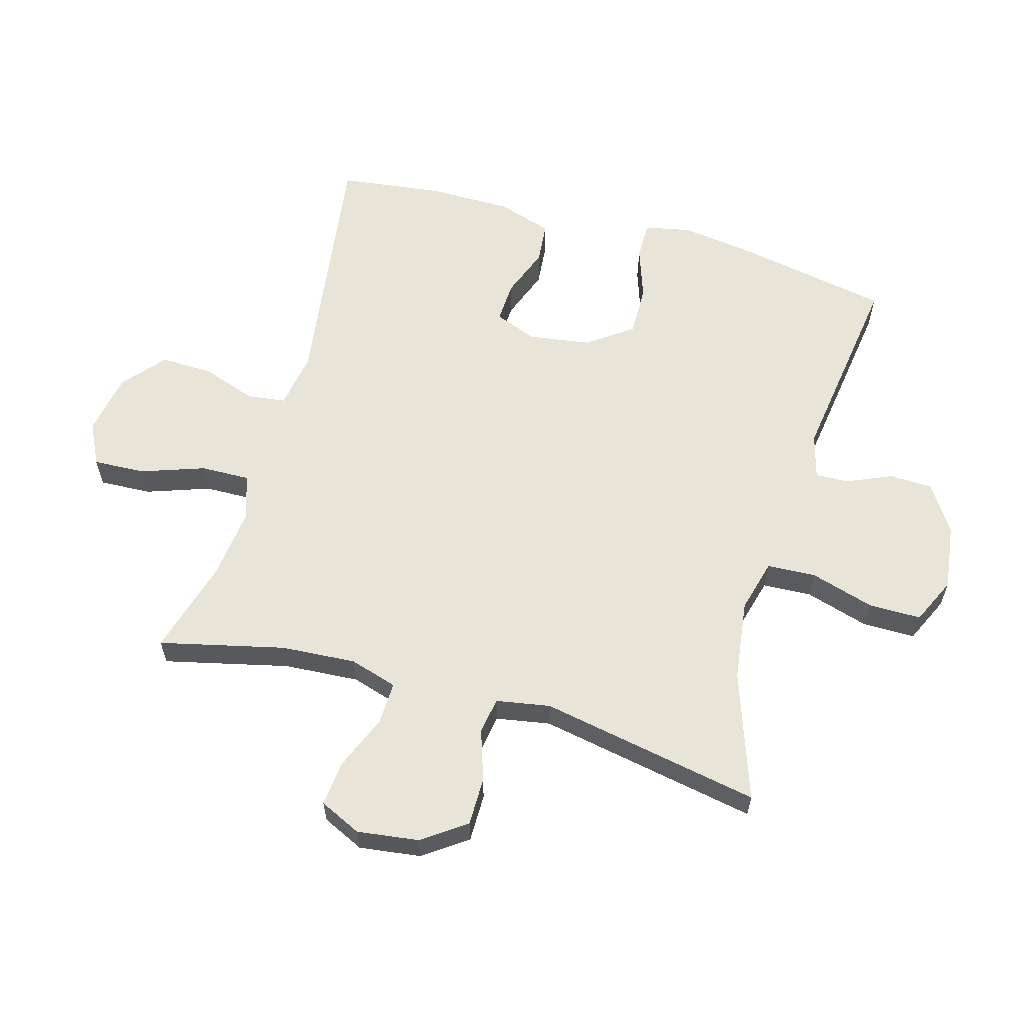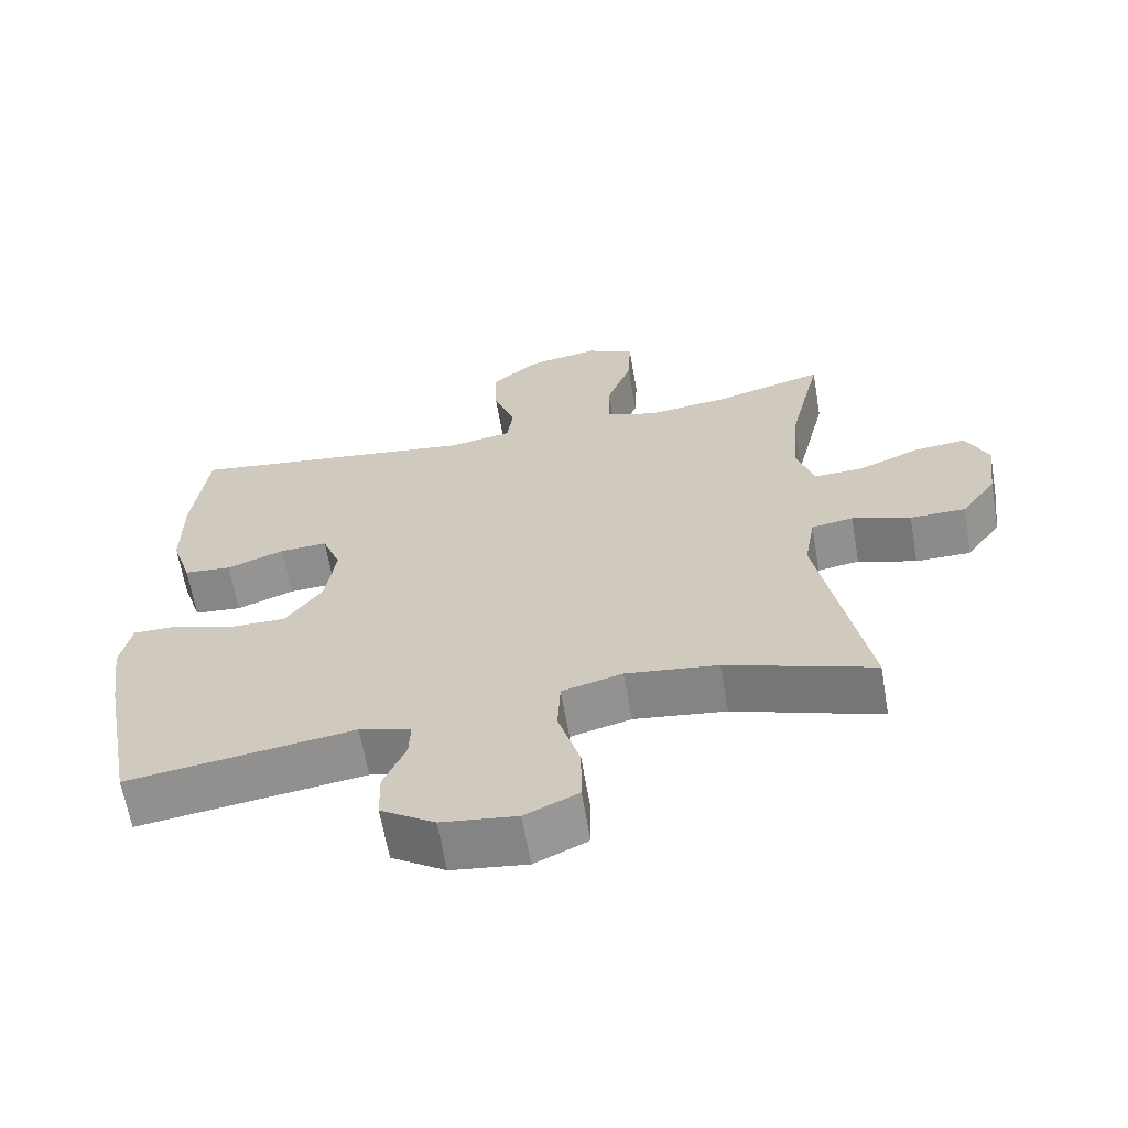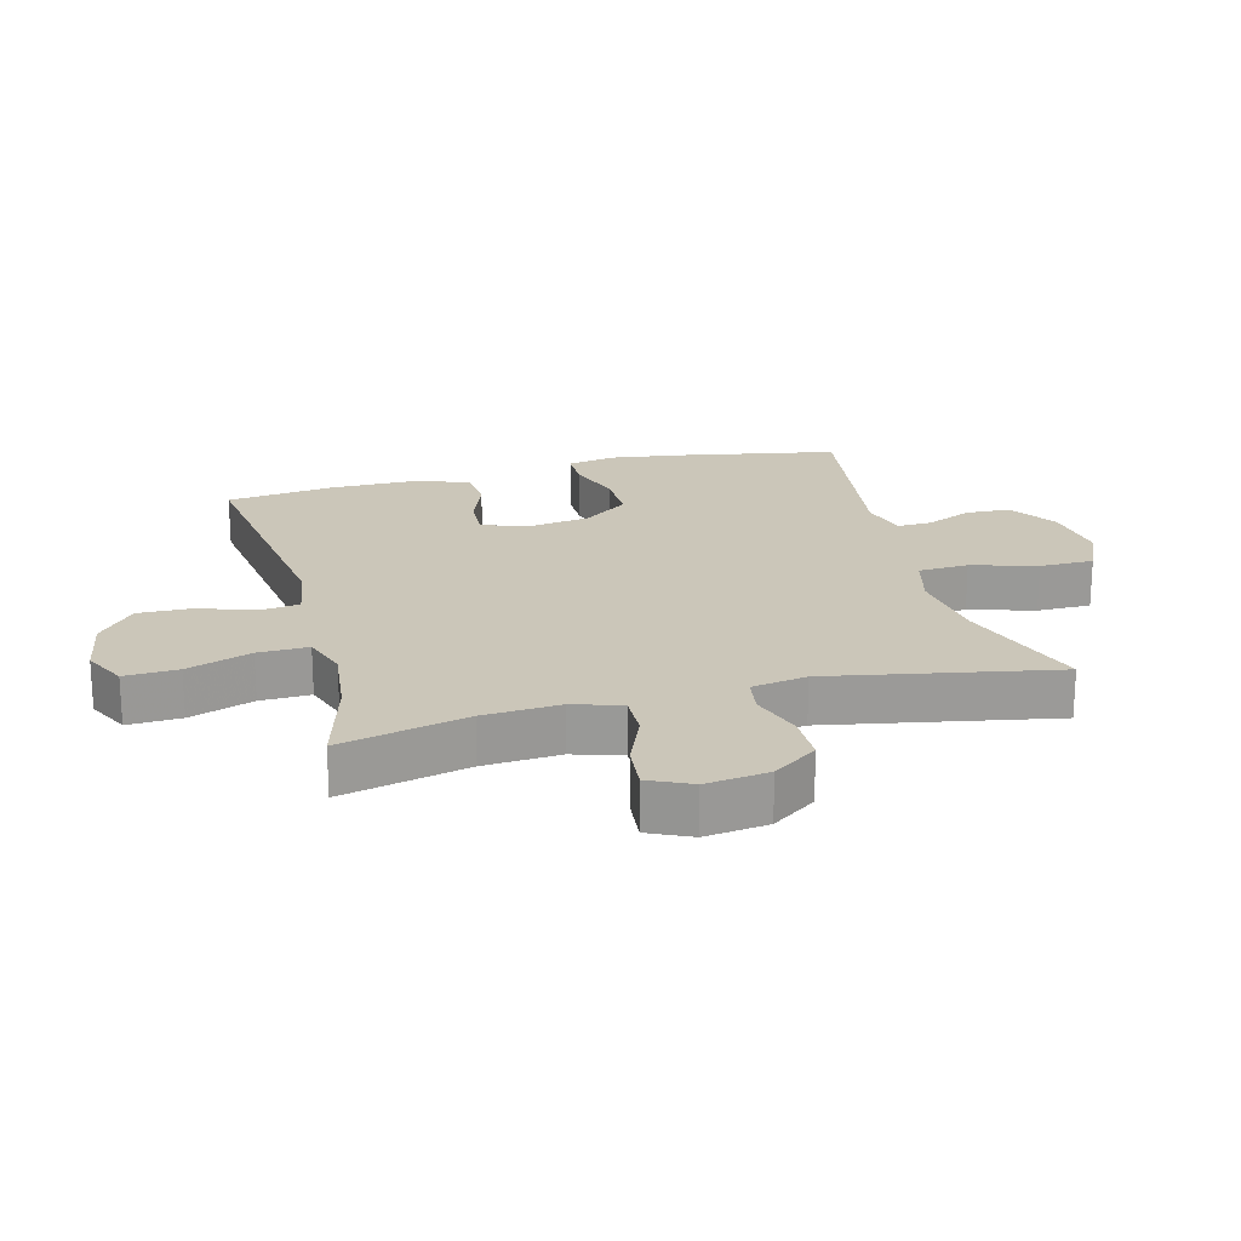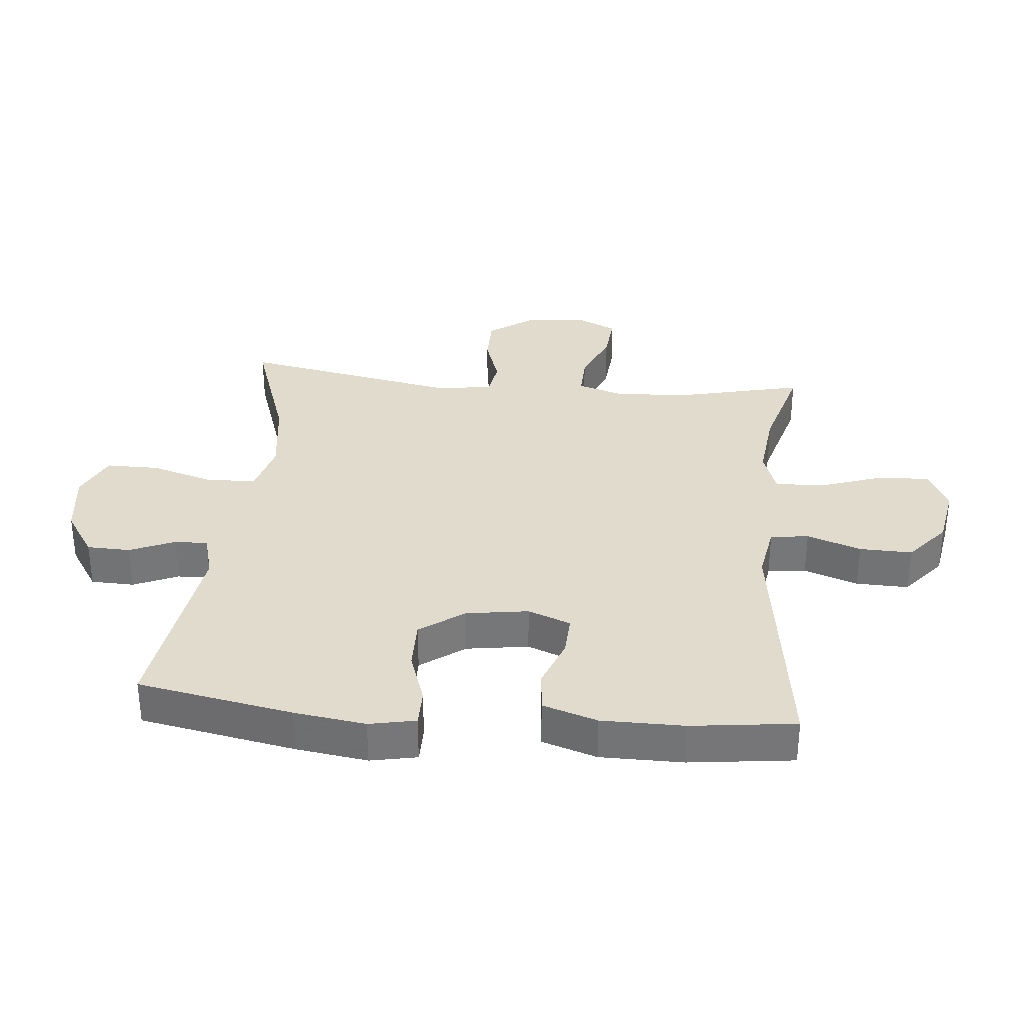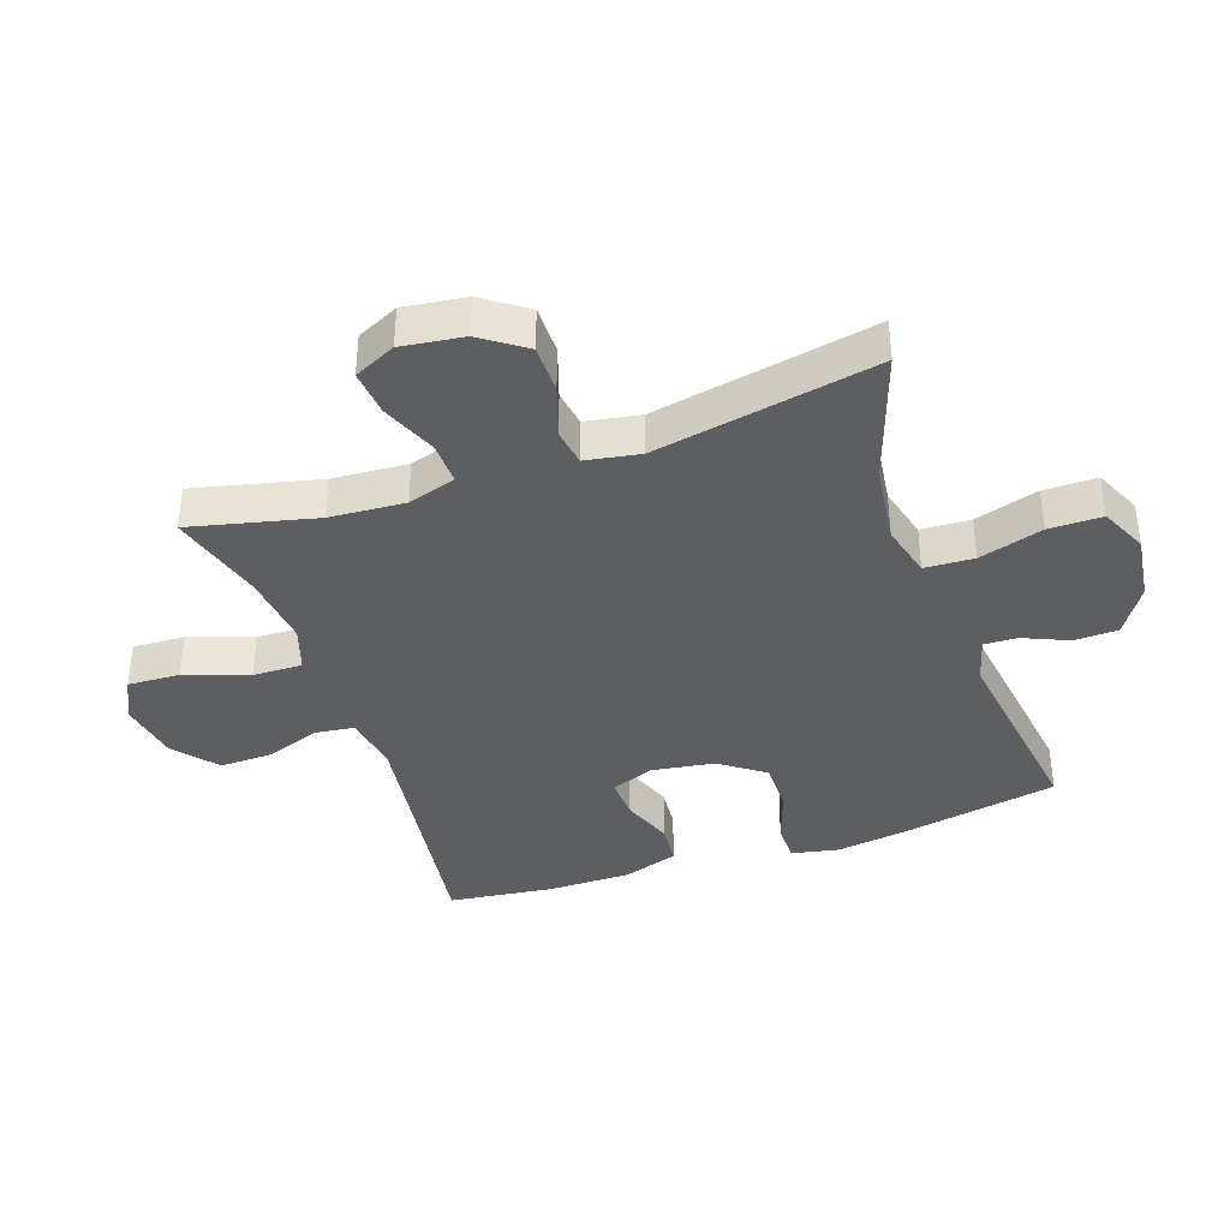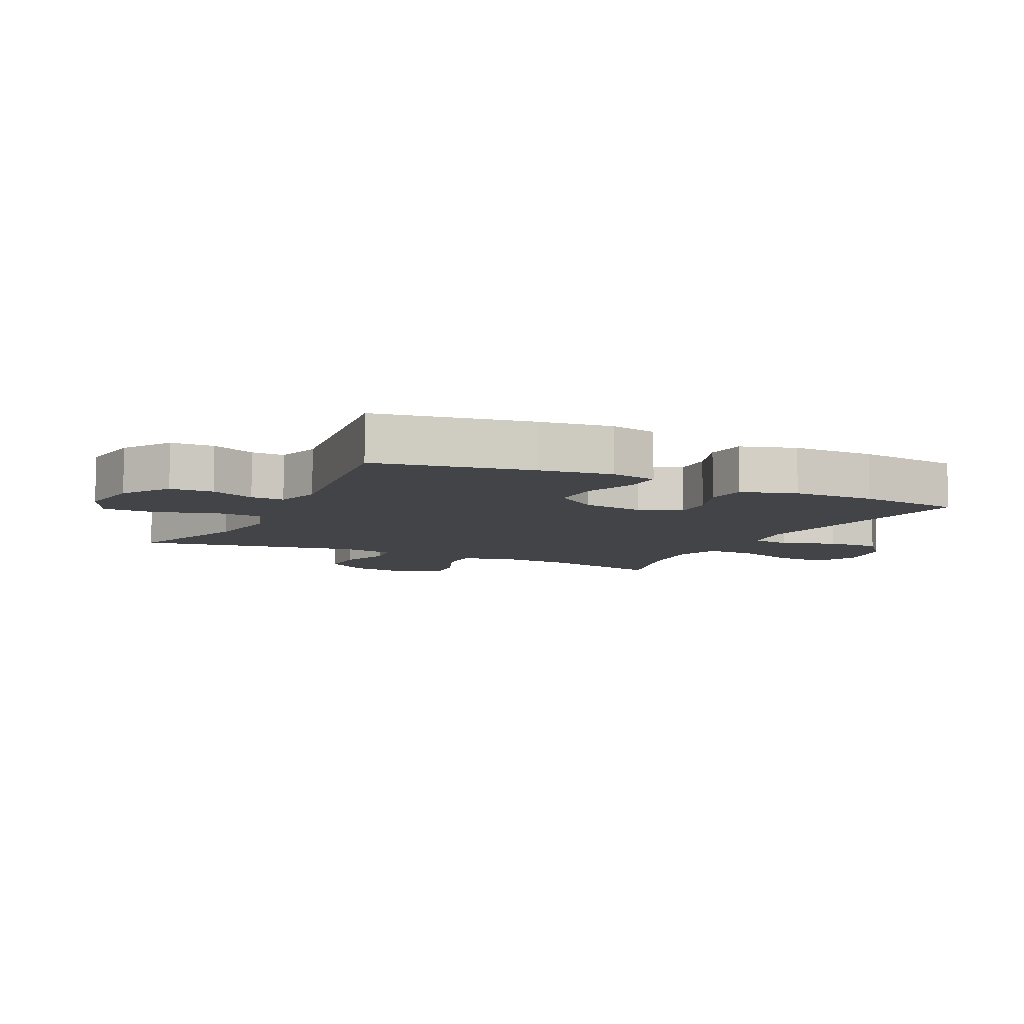
<metadata>
{"format":"obj","ext":"obj","renderer":"f3d","projection":"perspective","resolution":1024,"background":"white","views":[{"elev":60.4,"azim":105.9,"up":"+Y"},{"elev":-63.9,"azim":9.8,"up":"+Z"},{"elev":20.9,"azim":75.3,"up":"+Y"},{"elev":33.2,"azim":-84.5,"up":"+Y"},{"elev":-38.4,"azim":109.1,"up":"+Y"},{"elev":-7.9,"azim":-116.2,"up":"+Y"}]}
</metadata>
<code>
v 0.5 0.07 0.5
v 0.453 0.07 0.302
v 0.445 0.07 0.183
v 0.468 0.07 0.107
v 0.536 0.07 0.109
v 0.623 0.07 0.145
v 0.696 0.07 0.152
v 0.727 0.07 0.086
v 0.714 0.07 -0.012
v 0.665 0.07 -0.081
v 0.588 0.07 -0.081
v 0.507 0.07 -0.054
v 0.449 0.07 -0.063
v 0.434 0.07 -0.149
v 0.5 0.07 -0.5
v 0.296 0.07 -0.43
v 0.168 0.07 -0.413
v 0.084 0.07 -0.435
v 0.08 0.07 -0.513
v 0.11 0.07 -0.614
v 0.11 0.07 -0.698
v 0.036 0.07 -0.732
v -0.069 0.07 -0.718
v -0.144 0.07 -0.669
v -0.146 0.07 -0.6
v -0.115 0.07 -0.529
v -0.113 0.07 -0.476
v -0.185 0.07 -0.456
v -0.5 0.07 -0.5
v -0.546 0.07 -0.253
v -0.562 0.07 -0.139
v -0.547 0.07 -0.065
v -0.487 0.07 -0.065
v -0.402 0.07 -0.094
v -0.321 0.07 -0.095
v -0.27 0.07 -0.025
v -0.255 0.07 0.074
v -0.281 0.07 0.142
v -0.347 0.07 0.139
v -0.427 0.07 0.109
v -0.493 0.07 0.115
v -0.521 0.07 0.202
v -0.521 0.07 0.334
v -0.5 0.07 0.5
v -0.095 0.07 0.443
v -0.005 0.07 0.458
v 0.003 0.07 0.519
v -0.027 0.07 0.605
v -0.029 0.07 0.689
v 0.038 0.07 0.745
v 0.136 0.07 0.762
v 0.203 0.07 0.729
v 0.199 0.07 0.646
v 0.164 0.07 0.546
v 0.162 0.07 0.468
v 0.233 0.07 0.444
v 0.348 0.07 0.457
v 0.5 0 0.5
v 0.453 0 0.302
v 0.445 0 0.183
v 0.468 0 0.107
v 0.536 0 0.109
v 0.623 0 0.145
v 0.696 0 0.152
v 0.727 0 0.086
v 0.714 0 -0.012
v 0.665 0 -0.081
v 0.588 0 -0.081
v 0.507 0 -0.054
v 0.449 0 -0.063
v 0.434 0 -0.149
v 0.5 0 -0.5
v 0.296 0 -0.43
v 0.168 0 -0.413
v 0.084 0 -0.435
v 0.08 0 -0.513
v 0.11 0 -0.614
v 0.11 0 -0.698
v 0.036 0 -0.732
v -0.069 0 -0.718
v -0.144 0 -0.669
v -0.146 0 -0.6
v -0.115 0 -0.529
v -0.113 0 -0.476
v -0.185 0 -0.456
v -0.5 0 -0.5
v -0.546 0 -0.253
v -0.562 0 -0.139
v -0.547 0 -0.065
v -0.487 0 -0.065
v -0.402 0 -0.094
v -0.321 0 -0.095
v -0.27 0 -0.025
v -0.255 0 0.074
v -0.281 0 0.142
v -0.347 0 0.139
v -0.427 0 0.109
v -0.493 0 0.115
v -0.521 0 0.202
v -0.521 0 0.334
v -0.5 0 0.5
v -0.095 0 0.443
v -0.005 0 0.458
v 0.003 0 0.519
v -0.027 0 0.605
v -0.029 0 0.689
v 0.038 0 0.745
v 0.136 0 0.762
v 0.203 0 0.729
v 0.199 0 0.646
v 0.164 0 0.546
v 0.162 0 0.468
v 0.233 0 0.444
v 0.348 0 0.457
f 51 52 53 54
f 51 54 55
f 50 51 55
f 47 48 49 50
f 46 47 50 55
f 45 46 55 56
f 43 44 45
f 42 43 45 56
f 39 40 41 42
f 38 39 42 56
f 31 32 33 34
f 31 34 35
f 28 29 30 31
f 27 28 31 35
f 23 24 25 26
f 23 26 27
f 22 23 27
f 19 20 21 22
f 18 19 22 27
f 17 18 27 35
f 14 15 16
f 13 14 16 17
f 9 10 11 12
f 9 12 13
f 8 9 13
f 5 6 7 8
f 4 5 8 13
f 3 4 13 17
f 57 1 2
f 37 38 56 57
f 36 37 57 2
f 17 35 36
f 2 3 17 36
f 111 110 109 108
f 112 111 108
f 112 108 107
f 107 106 105 104
f 112 107 104 103
f 113 112 103 102
f 102 101 100
f 113 102 100 99
f 99 98 97 96
f 113 99 96 95
f 91 90 89 88
f 92 91 88
f 88 87 86 85
f 92 88 85 84
f 83 82 81 80
f 84 83 80
f 84 80 79
f 79 78 77 76
f 84 79 76 75
f 92 84 75 74
f 73 72 71
f 74 73 71 70
f 69 68 67 66
f 70 69 66
f 70 66 65
f 65 64 63 62
f 70 65 62 61
f 74 70 61 60
f 59 58 114
f 114 113 95 94
f 59 114 94 93
f 93 92 74
f 93 74 60 59
f 1 58 59 2
f 2 59 60 3
f 3 60 61 4
f 4 61 62 5
f 5 62 63 6
f 6 63 64 7
f 7 64 65 8
f 8 65 66 9
f 9 66 67 10
f 10 67 68 11
f 11 68 69 12
f 12 69 70 13
f 13 70 71 14
f 14 71 72 15
f 15 72 73 16
f 16 73 74 17
f 17 74 75 18
f 18 75 76 19
f 19 76 77 20
f 20 77 78 21
f 21 78 79 22
f 22 79 80 23
f 23 80 81 24
f 24 81 82 25
f 25 82 83 26
f 26 83 84 27
f 27 84 85 28
f 28 85 86 29
f 29 86 87 30
f 30 87 88 31
f 31 88 89 32
f 32 89 90 33
f 33 90 91 34
f 34 91 92 35
f 35 92 93 36
f 36 93 94 37
f 37 94 95 38
f 38 95 96 39
f 39 96 97 40
f 40 97 98 41
f 41 98 99 42
f 42 99 100 43
f 43 100 101 44
f 44 101 102 45
f 45 102 103 46
f 46 103 104 47
f 47 104 105 48
f 48 105 106 49
f 49 106 107 50
f 50 107 108 51
f 51 108 109 52
f 52 109 110 53
f 53 110 111 54
f 54 111 112 55
f 55 112 113 56
f 56 113 114 57
f 57 114 58 1

</code>
